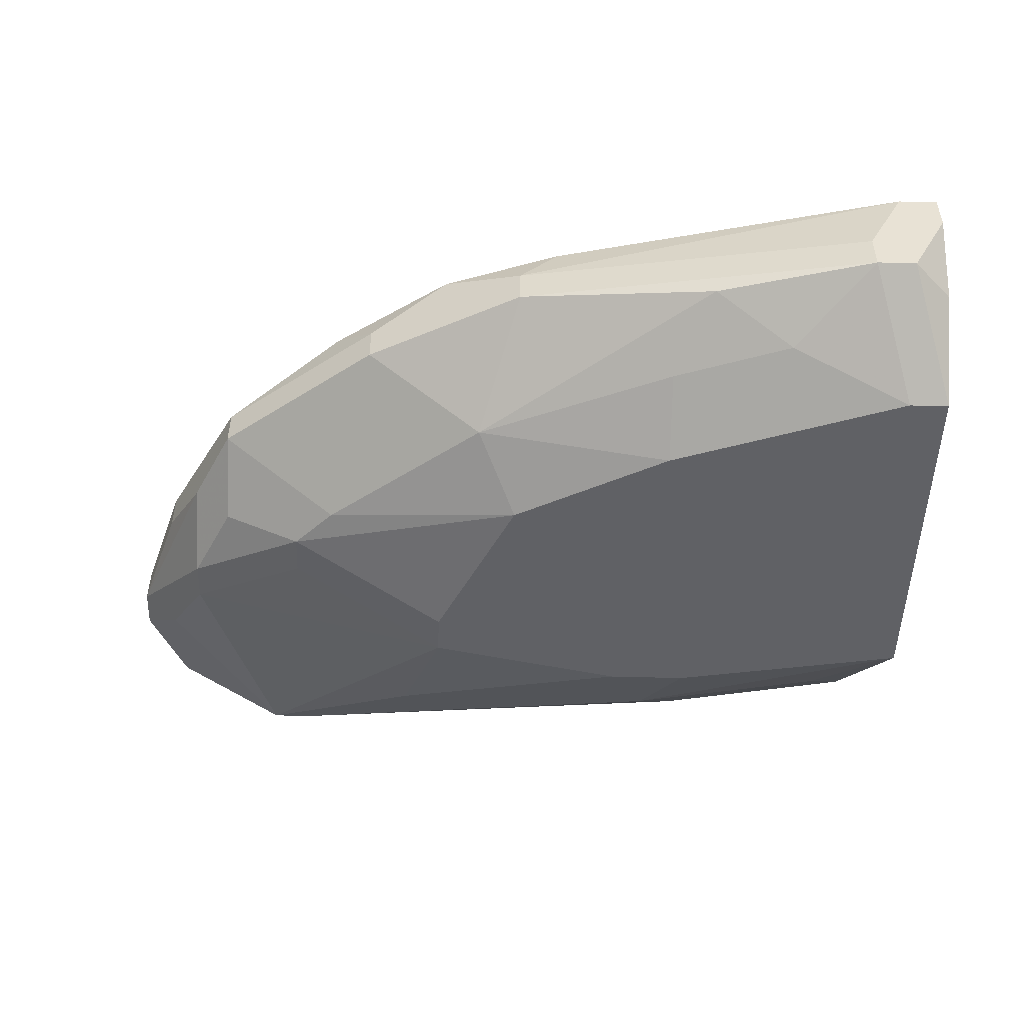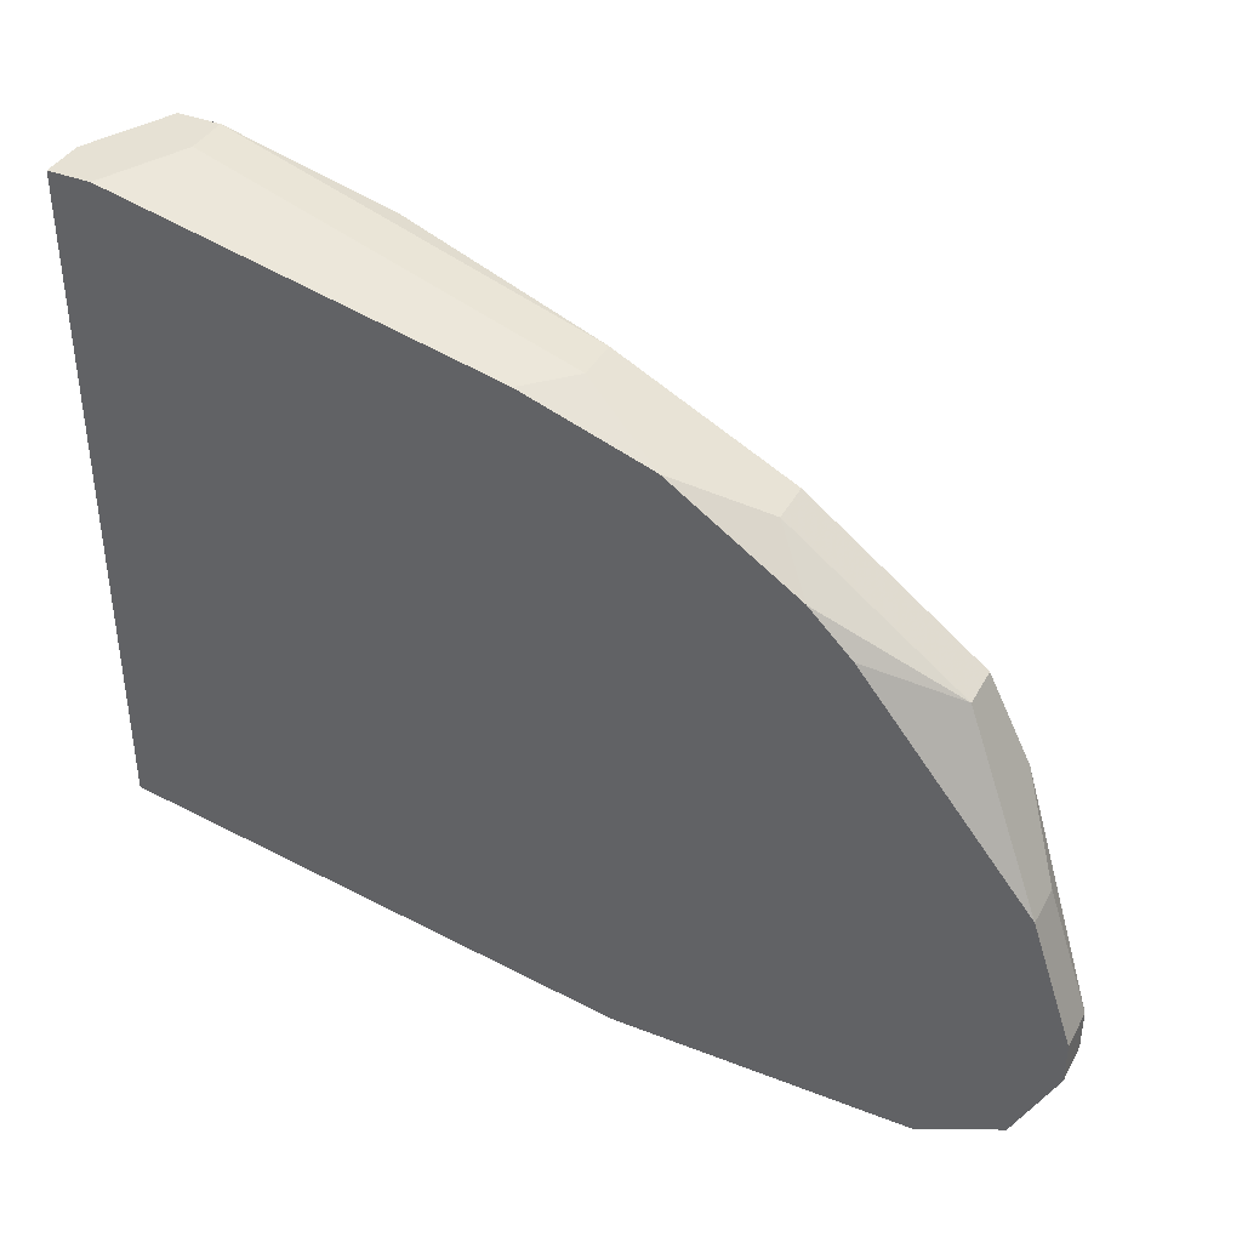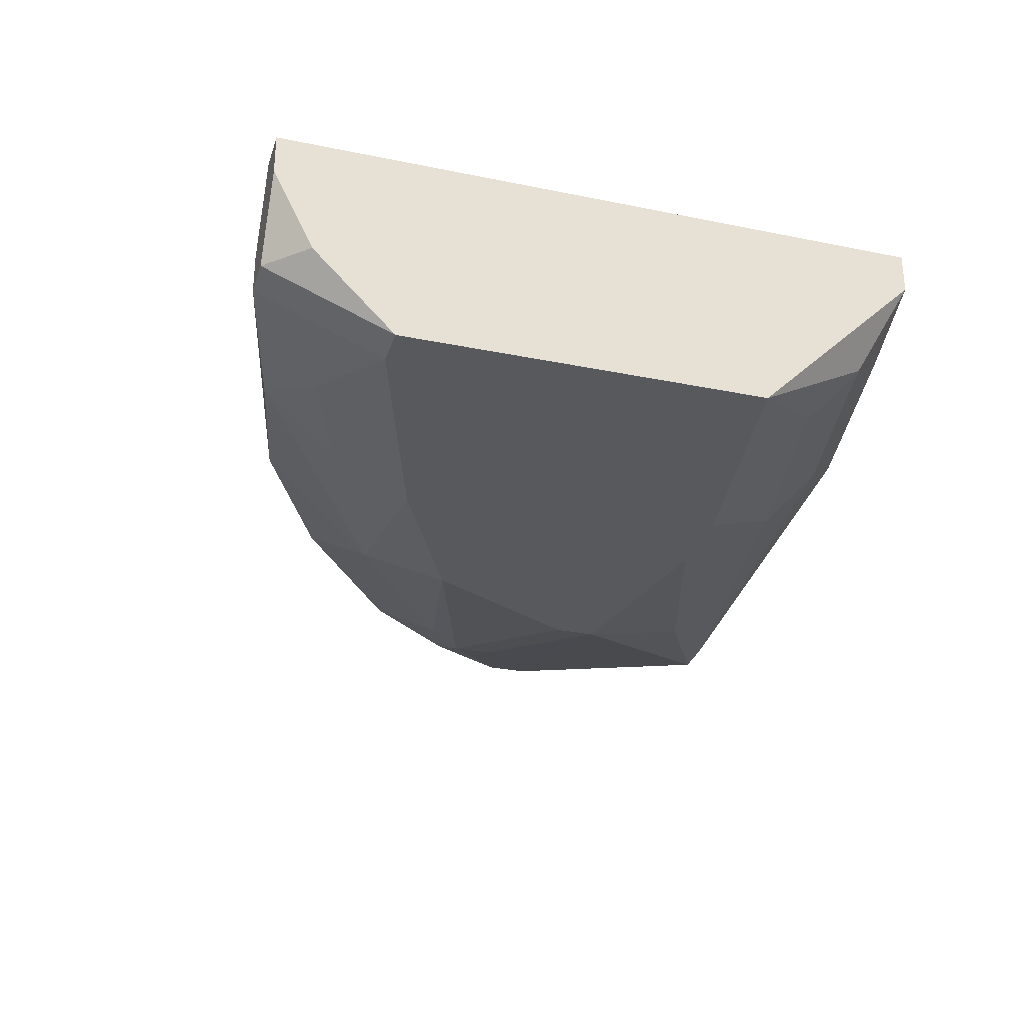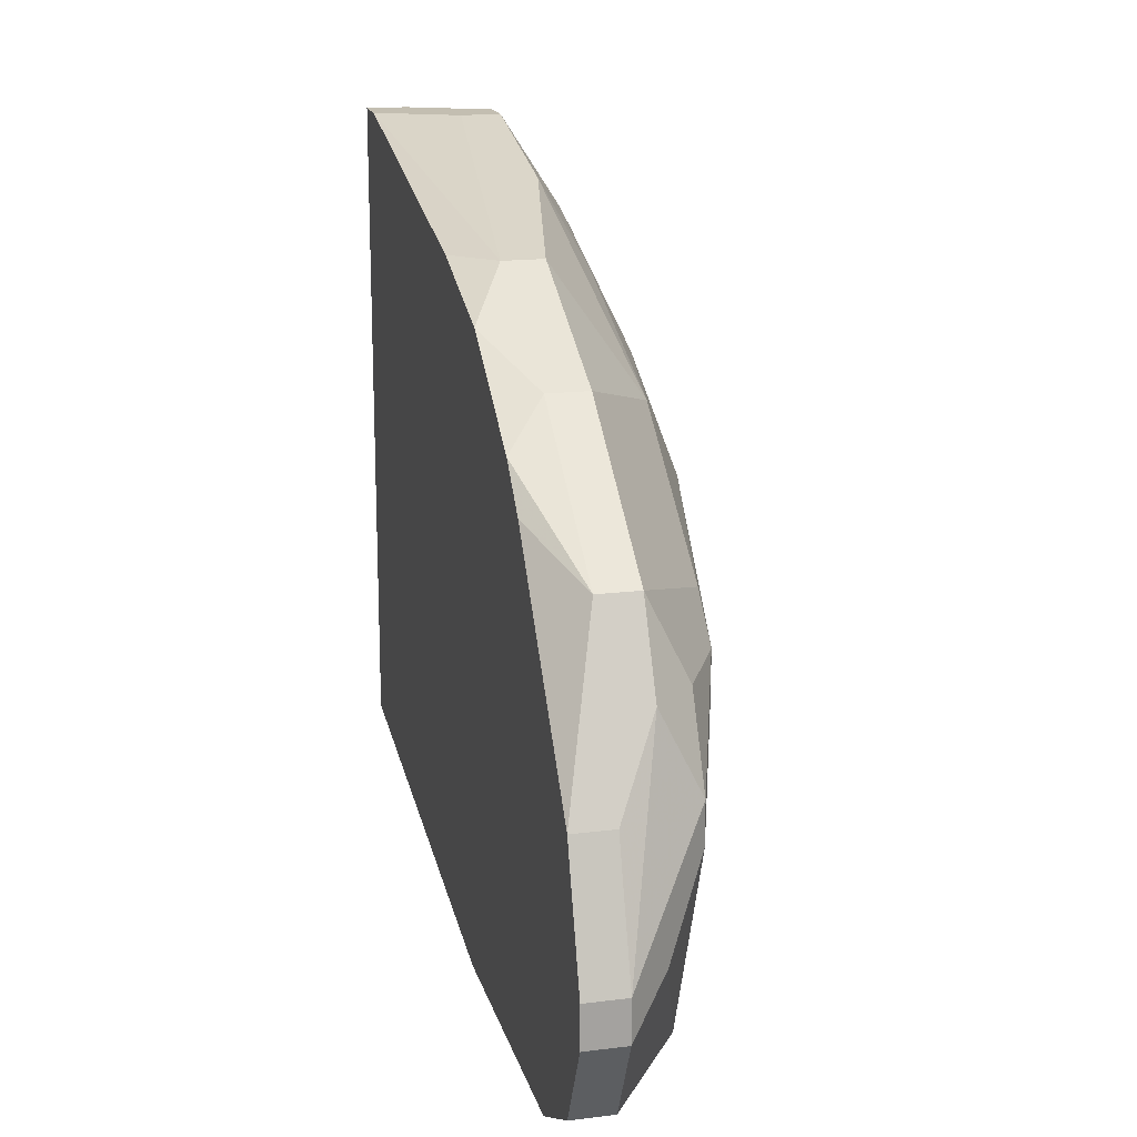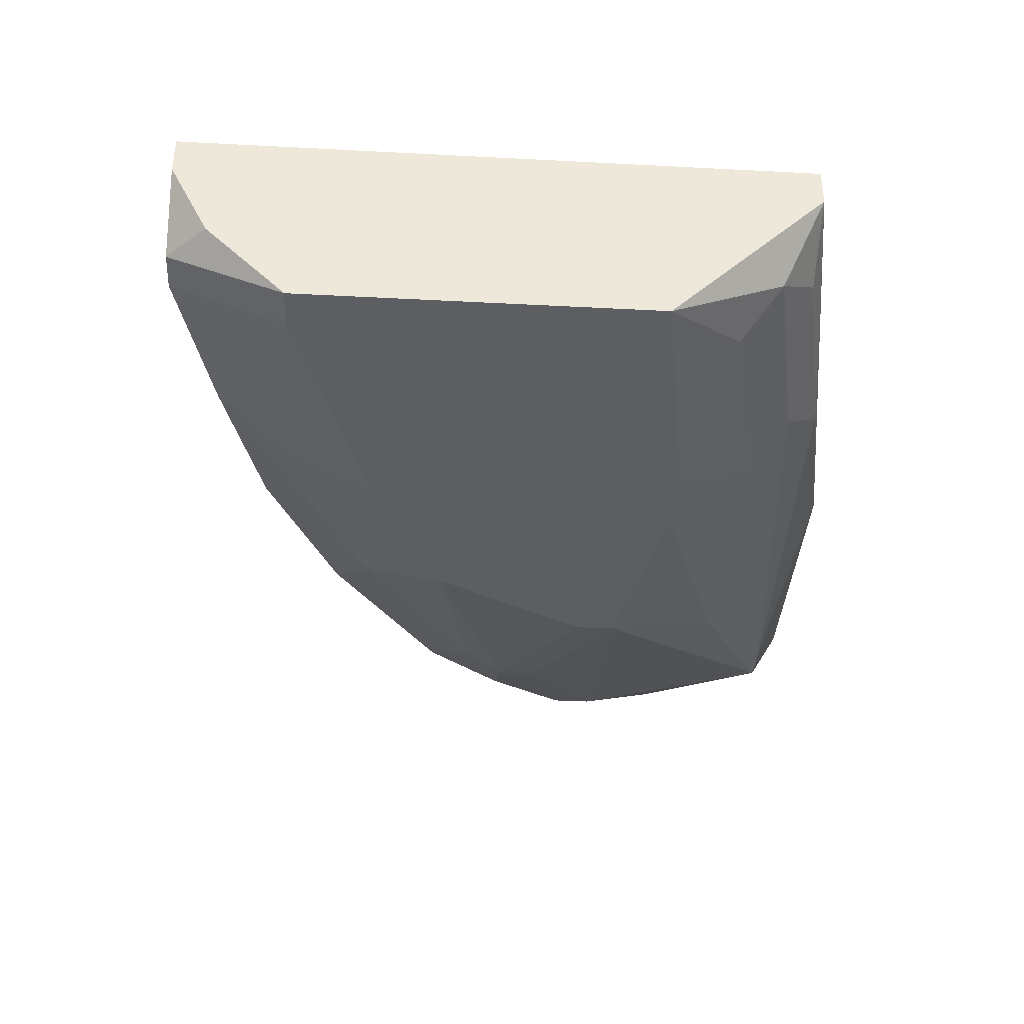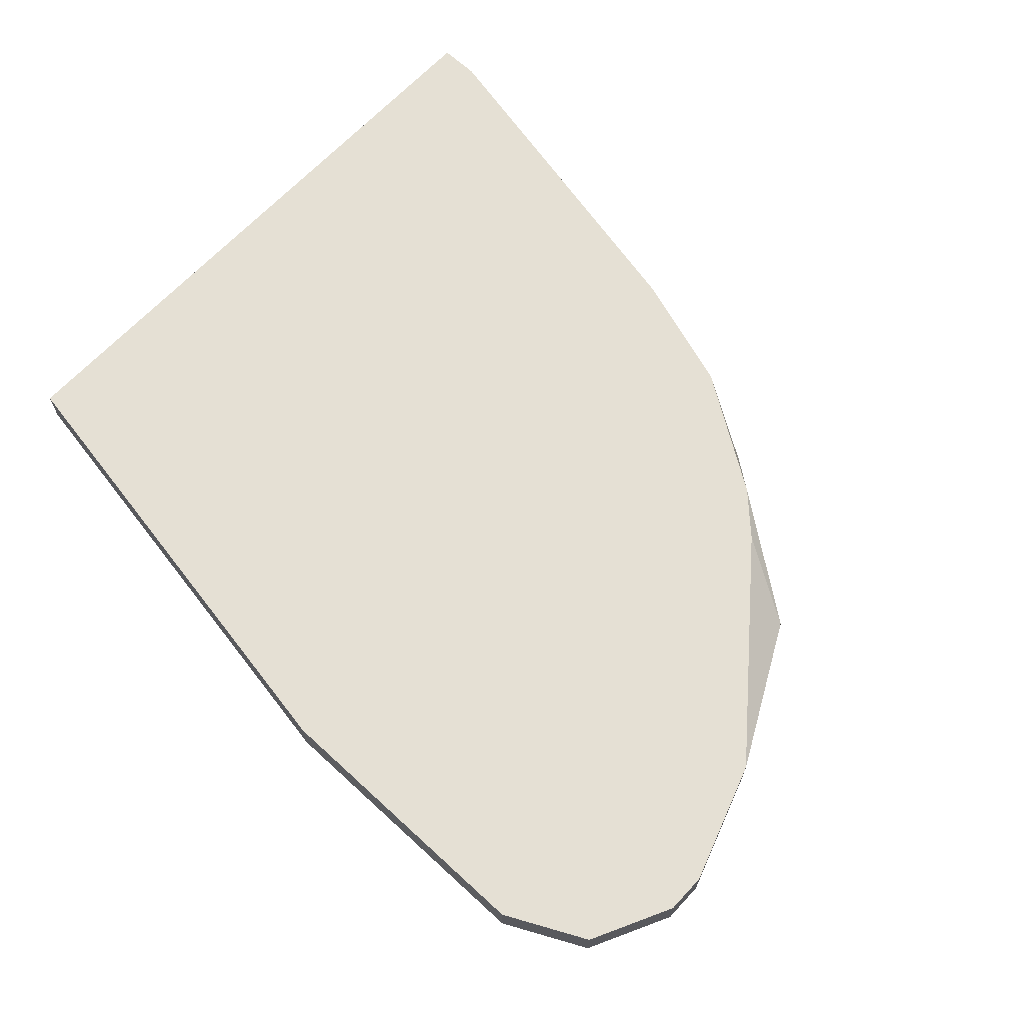
<metadata>
{"format":"obj","ext":"obj","renderer":"f3d","projection":"perspective","resolution":1024,"background":"white","views":[{"elev":-49.8,"azim":178.2,"up":"+Z"},{"elev":39.2,"azim":26.1,"up":"+Y"},{"elev":-30.0,"azim":-106.6,"up":"+Z"},{"elev":17.2,"azim":76.1,"up":"+Y"},{"elev":-38.1,"azim":-93.8,"up":"+Z"},{"elev":65.9,"azim":42.8,"up":"+Z"}]}
</metadata>
<code>
v 0.02392 -0.0222 -0.004592
v 0.04089 -0.02066 -0.00382
v 0.04089 -0.02143 -0.00382
v 0.04089 -0.02066 -0.004592
v 0.02392 -0.0222 -0.00382
v 0.04089 -0.02143 -0.004592
v 0.04012 -0.01834 -0.00382
v 0.04012 -0.01834 -0.004592
v 0.04012 -0.02066 -0.005363
v 0.04012 -0.02297 -0.00382
v 0.04012 -0.02297 -0.004592
v 0.03935 -0.0168 -0.005363
v 0.03935 -0.01834 -0.006134
v 0.03935 -0.01912 -0.006134
v 0.03857 -0.01526 -0.004592
v 0.03857 -0.01526 -0.005363
v 0.02392 -0.01912 -0.007676
v 0.03857 -0.0168 -0.006134
v 0.03857 -0.02374 -0.00382
v 0.03857 -0.02374 -0.004592
v 0.0378 -0.02297 -0.006134
v 0.03703 -0.02297 -0.006134
v 0.03703 -0.01449 -0.00382
v 0.03703 -0.0168 -0.006905
v 0.03703 -0.01757 -0.006905
v 0.03626 -0.01372 -0.00382
v 0.03626 -0.01603 -0.006905
v 0.03549 -0.01295 -0.004592
v 0.03549 -0.01295 -0.005363
v 0.03472 -0.02143 -0.006905
v 0.03395 -0.01218 -0.00382
v 0.03395 -0.01834 -0.007676
v 0.03395 -0.01912 -0.007676
v 0.03318 -0.02374 -0.00382
v 0.03318 -0.02374 -0.004592
v 0.03318 -0.01372 -0.006905
v 0.03241 -0.0114 -0.004592
v 0.03241 -0.0114 -0.005363
v 0.03241 -0.01526 -0.007676
v 0.03163 -0.0114 -0.00382
v 0.03009 -0.01989 -0.007676
v 0.02932 -0.02143 -0.006905
v 0.02932 -0.02297 -0.005363
v 0.02932 -0.01218 -0.006905
v 0.02932 -0.01372 -0.007676
v 0.02855 -0.01989 -0.007676
v 0.02855 -0.0222 -0.006134
v 0.02855 -0.01063 -0.006134
v 0.02701 -0.0114 -0.006905
v 0.02547 -0.02066 -0.006905
v 0.02547 -0.0222 -0.005363
v 0.02547 -0.009862 -0.005363
v 0.02469 -0.009862 -0.006134
v 0.02547 -0.009862 -0.006134
v 0.02469 -0.02143 -0.006134
v 0.02392 -0.009862 -0.00382
v 0.02469 -0.009862 -0.00382
v 0.02392 -0.009862 -0.004592
v 0.02392 -0.01063 -0.006134
v 0.02392 -0.01218 -0.007676
v 0.02469 -0.01218 -0.007676
f 40 37 57
f 50 55 17
f 1 17 55
f 31 37 40
f 42 50 17
f 42 17 46
f 42 30 21
f 42 21 22
f 35 43 22
f 35 34 5
f 35 5 1
f 35 1 43
f 51 1 55
f 51 43 1
f 52 54 53
f 52 53 58
f 52 58 56
f 52 56 57
f 52 57 37
f 44 36 45
f 41 30 42
f 41 42 46
f 39 45 36
f 38 29 36
f 38 54 52
f 38 52 37
f 38 37 31
f 38 31 29
f 28 29 31
f 28 31 26
f 15 28 26
f 20 21 11
f 20 11 10
f 20 10 19
f 20 19 34
f 20 34 35
f 20 35 22
f 20 22 21
f 47 42 22
f 47 22 43
f 47 43 51
f 47 51 55
f 47 55 50
f 47 50 42
f 59 53 60
f 59 60 17
f 59 17 1
f 59 1 5
f 59 5 56
f 59 56 58
f 59 58 53
f 61 44 45
f 61 60 53
f 61 53 54
f 48 38 36
f 48 36 44
f 48 54 38
f 23 15 26
f 23 7 15
f 16 29 28
f 16 28 15
f 24 18 13
f 24 16 18
f 2 4 8
f 2 8 7
f 2 7 23
f 2 23 26
f 2 26 31
f 2 31 40
f 2 40 57
f 2 57 56
f 2 56 5
f 2 5 34
f 2 34 19
f 2 19 10
f 2 10 3
f 6 3 10
f 6 10 11
f 6 11 21
f 6 4 2
f 6 2 3
f 49 48 44
f 49 44 61
f 49 61 54
f 49 54 48
f 12 16 15
f 12 15 7
f 12 7 8
f 12 8 4
f 12 4 13
f 12 13 18
f 12 18 16
f 33 14 21
f 33 21 30
f 33 30 41
f 27 24 39
f 27 39 36
f 27 36 29
f 27 29 16
f 27 16 24
f 9 6 21
f 9 21 14
f 9 14 13
f 9 13 4
f 9 4 6
f 25 24 13
f 25 13 14
f 25 14 33
f 32 33 41
f 32 41 46
f 32 46 17
f 32 17 60
f 32 60 61
f 32 61 45
f 32 45 39
f 32 39 24
f 32 24 25
f 32 25 33

</code>
